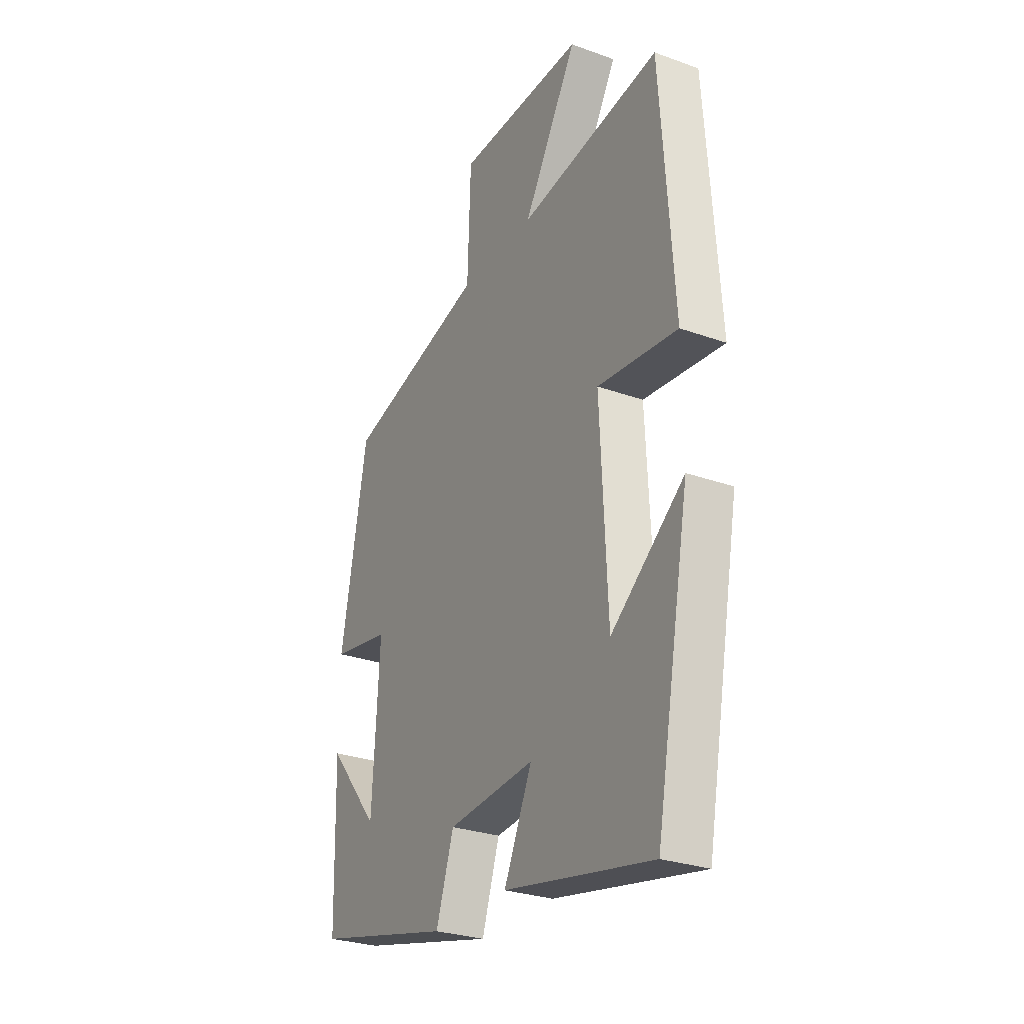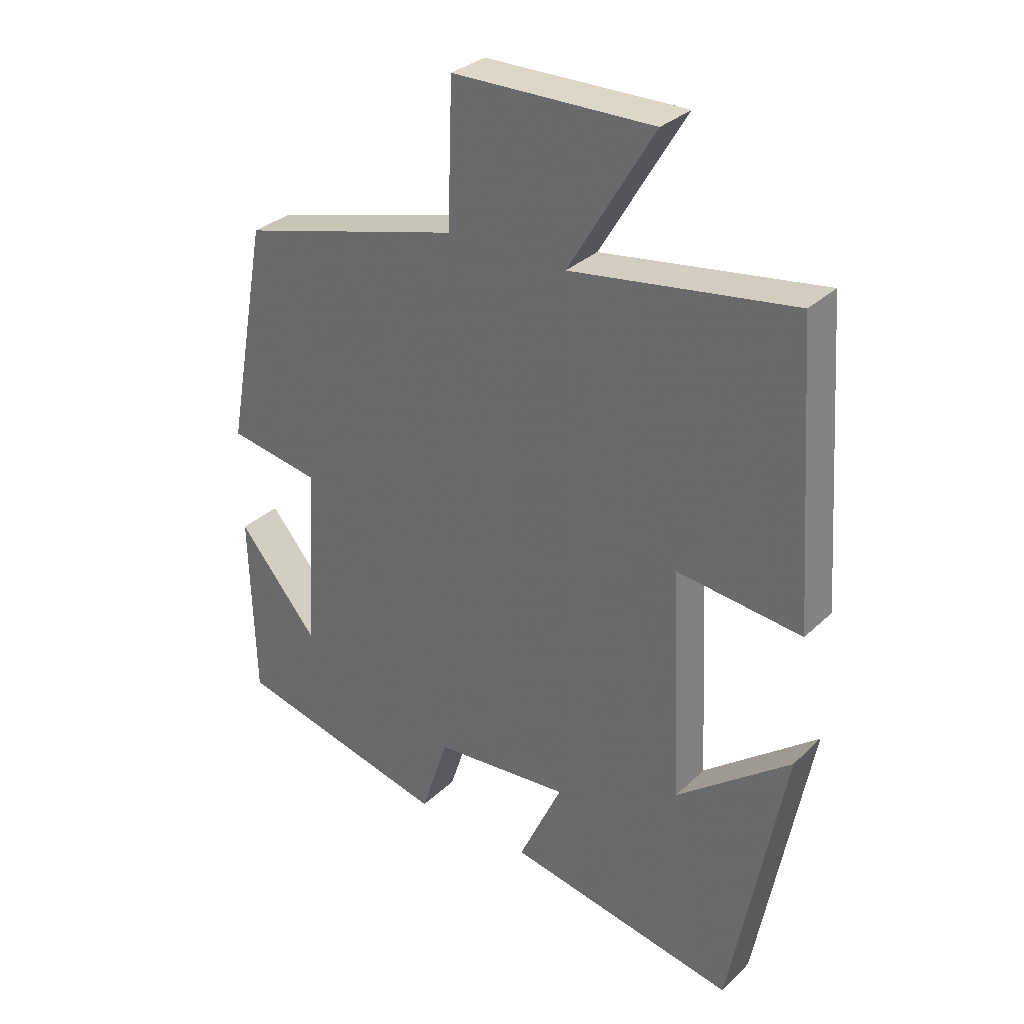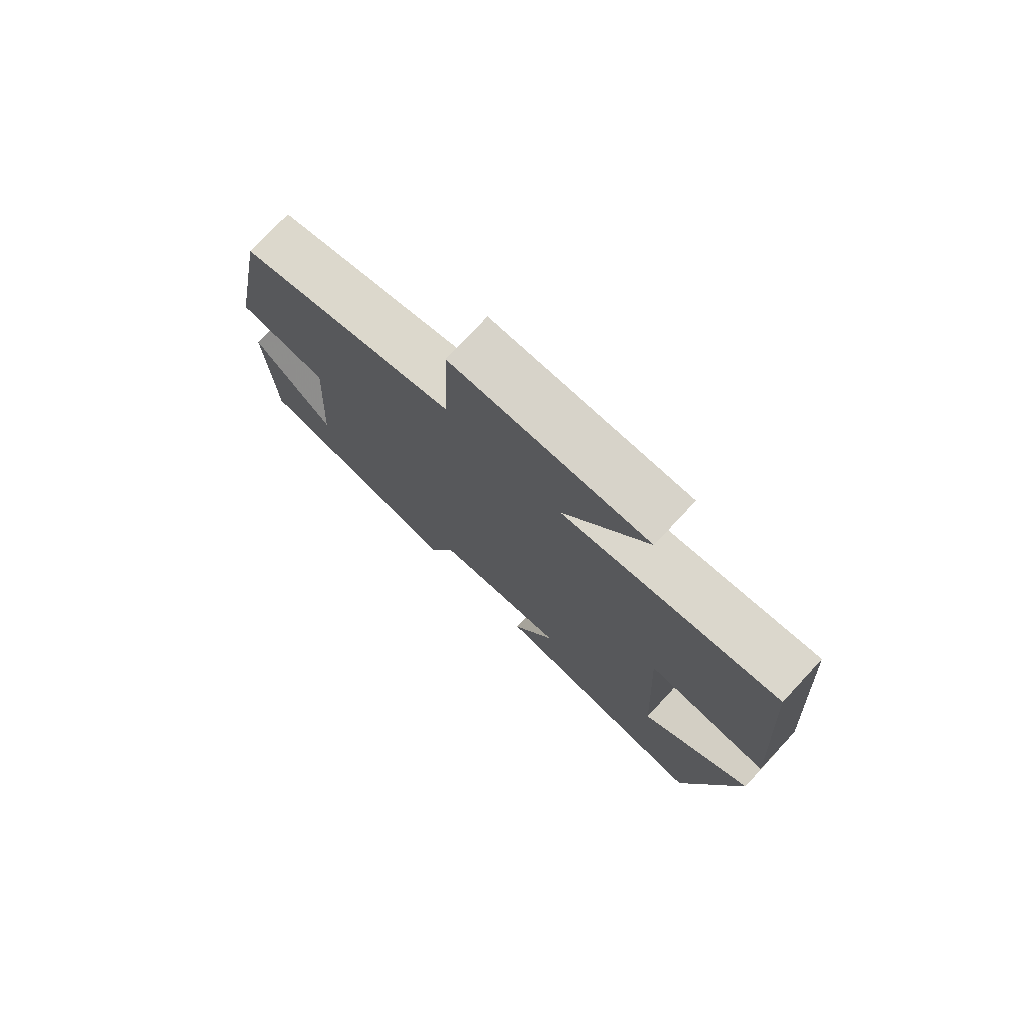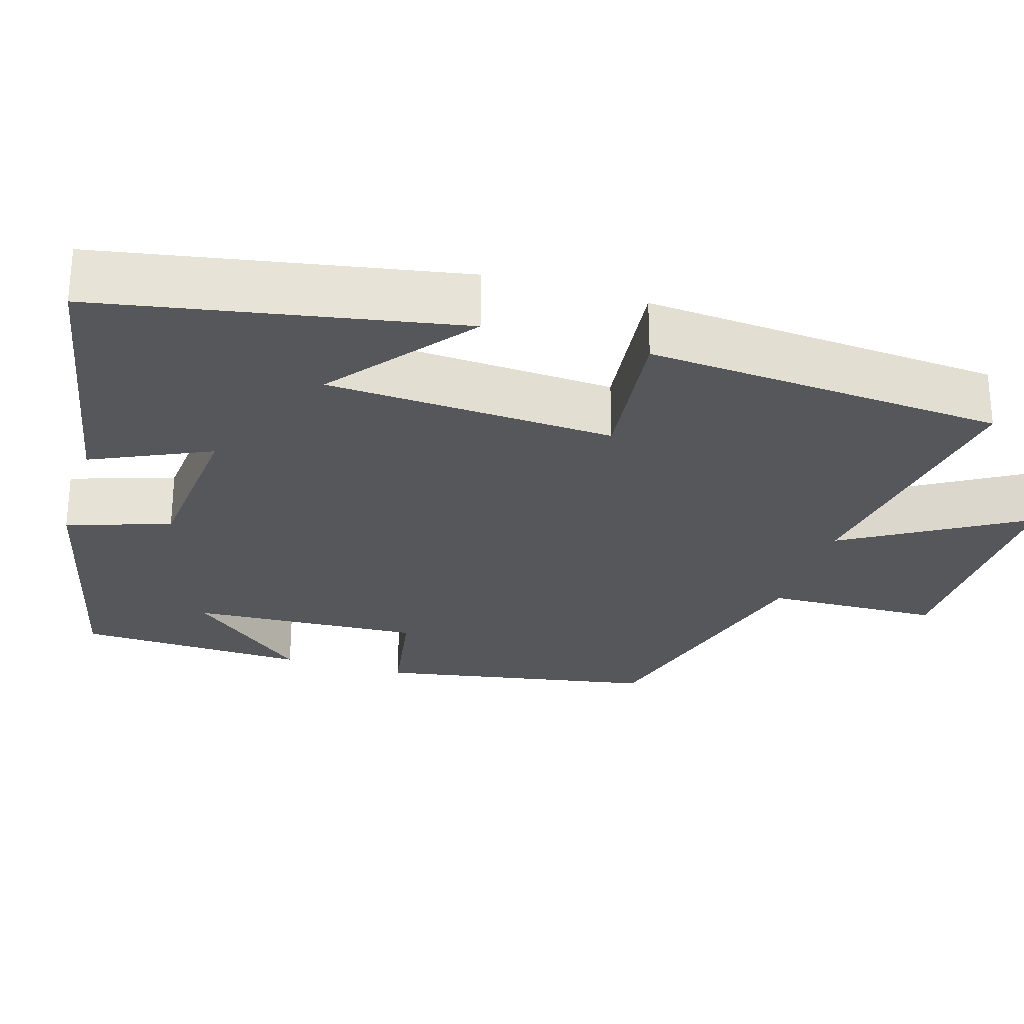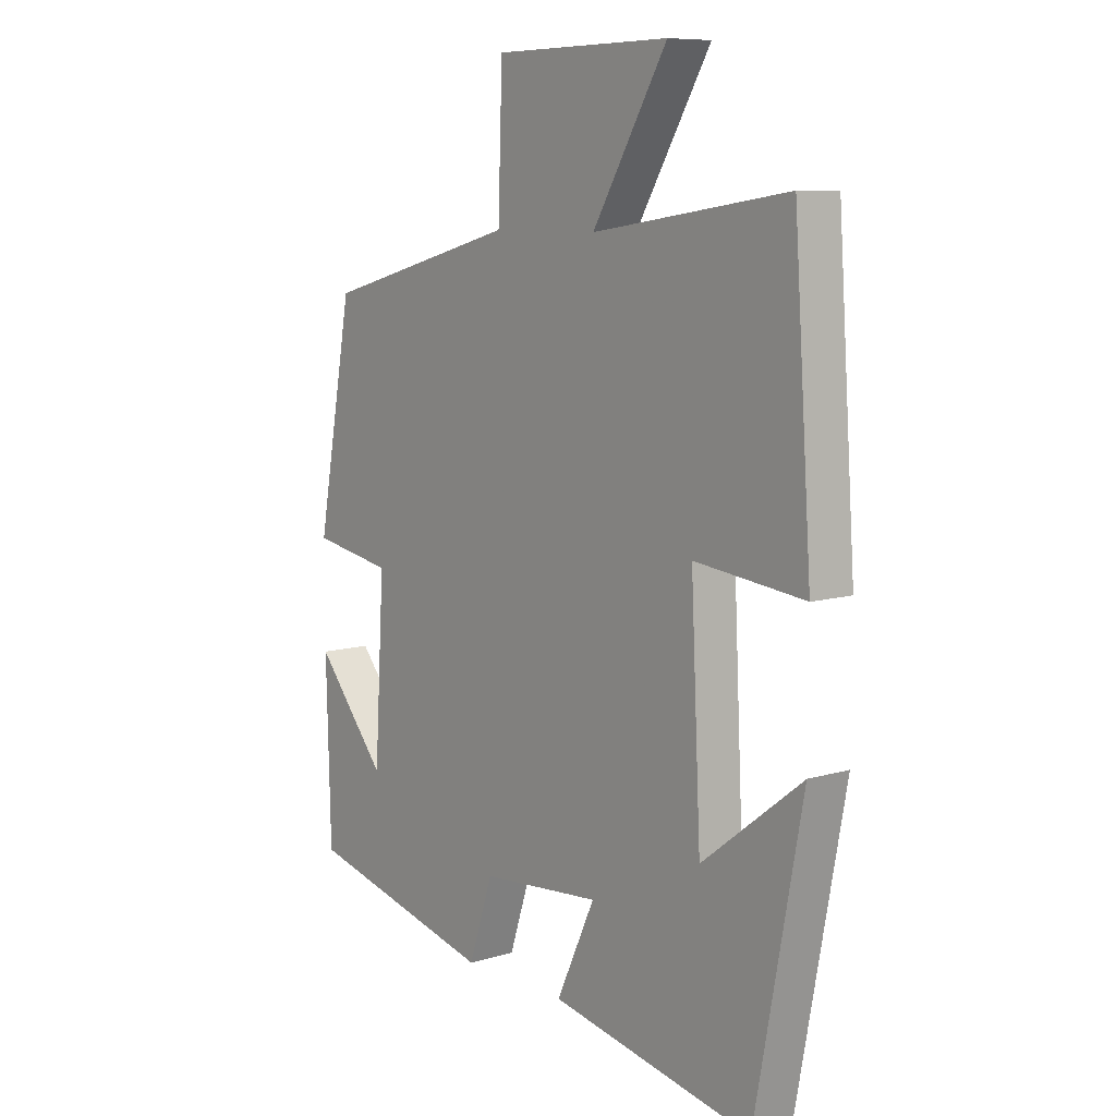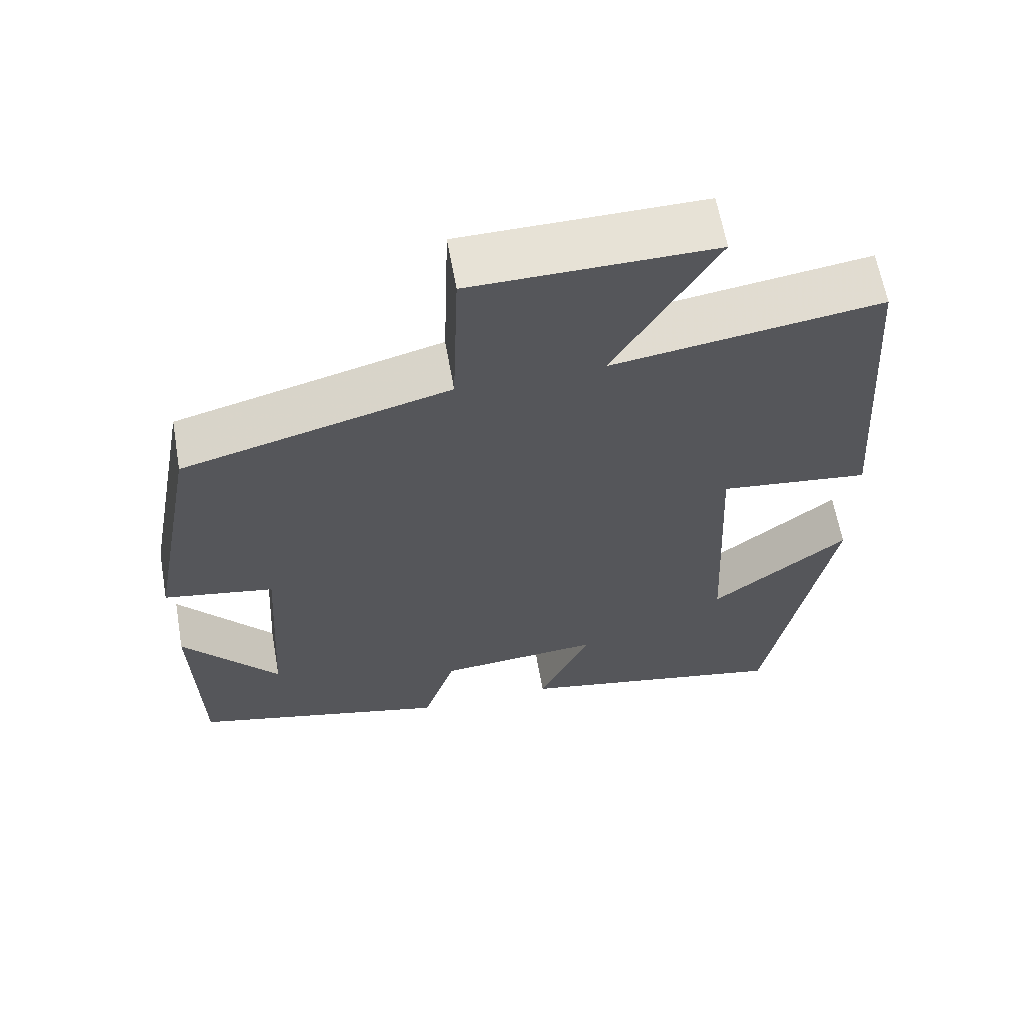
<metadata>
{"format":"obj","ext":"obj","renderer":"f3d","projection":"perspective","resolution":1024,"background":"white","views":[{"elev":-28.3,"azim":-118.5,"up":"+Z"},{"elev":31.5,"azim":-142.7,"up":"+Z"},{"elev":76.4,"azim":-137.0,"up":"+Z"},{"elev":-27.1,"azim":-107.2,"up":"+Y"},{"elev":8.8,"azim":-128.7,"up":"+Z"},{"elev":62.5,"azim":170.0,"up":"+Z"}]}
</metadata>
<code>
v -0.414 0.07 -0.573
v -0.5 0.07 -0.115
v -0.318 0.07 -0.256
v -0.3 0.07 0.114
v -0.5 0.07 0.091
v -0.468 0.07 0.552
v -0.113 0.07 0.5
v -0.249 0.07 0.728
v 0.071 0.07 0.724
v 0.079 0.07 0.5
v 0.434 0.07 0.406
v 0.5 0.07 0.05
v 0.353 0.07 0.024
v 0.371 0.07 -0.272
v 0.5 0.07 -0.118
v 0.492 0.07 -0.415
v 0.147 0.07 -0.5
v 0.103 0.07 -0.367
v -0.115 0.07 -0.349
v -0.045 0.07 -0.5
v -0.414 0 -0.573
v -0.5 0 -0.115
v -0.318 0 -0.256
v -0.3 0 0.114
v -0.5 0 0.091
v -0.468 0 0.552
v -0.113 0 0.5
v -0.249 0 0.728
v 0.071 0 0.724
v 0.079 0 0.5
v 0.434 0 0.406
v 0.5 0 0.05
v 0.353 0 0.024
v 0.371 0 -0.272
v 0.5 0 -0.118
v 0.492 0 -0.415
v 0.147 0 -0.5
v 0.103 0 -0.367
v -0.115 0 -0.349
v -0.045 0 -0.5
f 19 20 1
f 16 17 18
f 14 15 16
f 14 16 18
f 13 14 18 19
f 10 11 12 13
f 7 8 9 10
f 7 10 13 19
f 4 5 6 7
f 3 4 7 19
f 1 2 3
f 1 3 19
f 21 40 39
f 38 37 36
f 36 35 34
f 38 36 34
f 39 38 34 33
f 33 32 31 30
f 30 29 28 27
f 39 33 30 27
f 27 26 25 24
f 39 27 24 23
f 23 22 21
f 39 23 21
f 1 21 22 2
f 2 22 23 3
f 3 23 24 4
f 4 24 25 5
f 5 25 26 6
f 6 26 27 7
f 7 27 28 8
f 8 28 29 9
f 9 29 30 10
f 10 30 31 11
f 11 31 32 12
f 12 32 33 13
f 13 33 34 14
f 14 34 35 15
f 15 35 36 16
f 16 36 37 17
f 17 37 38 18
f 18 38 39 19
f 19 39 40 20
f 20 40 21 1

</code>
